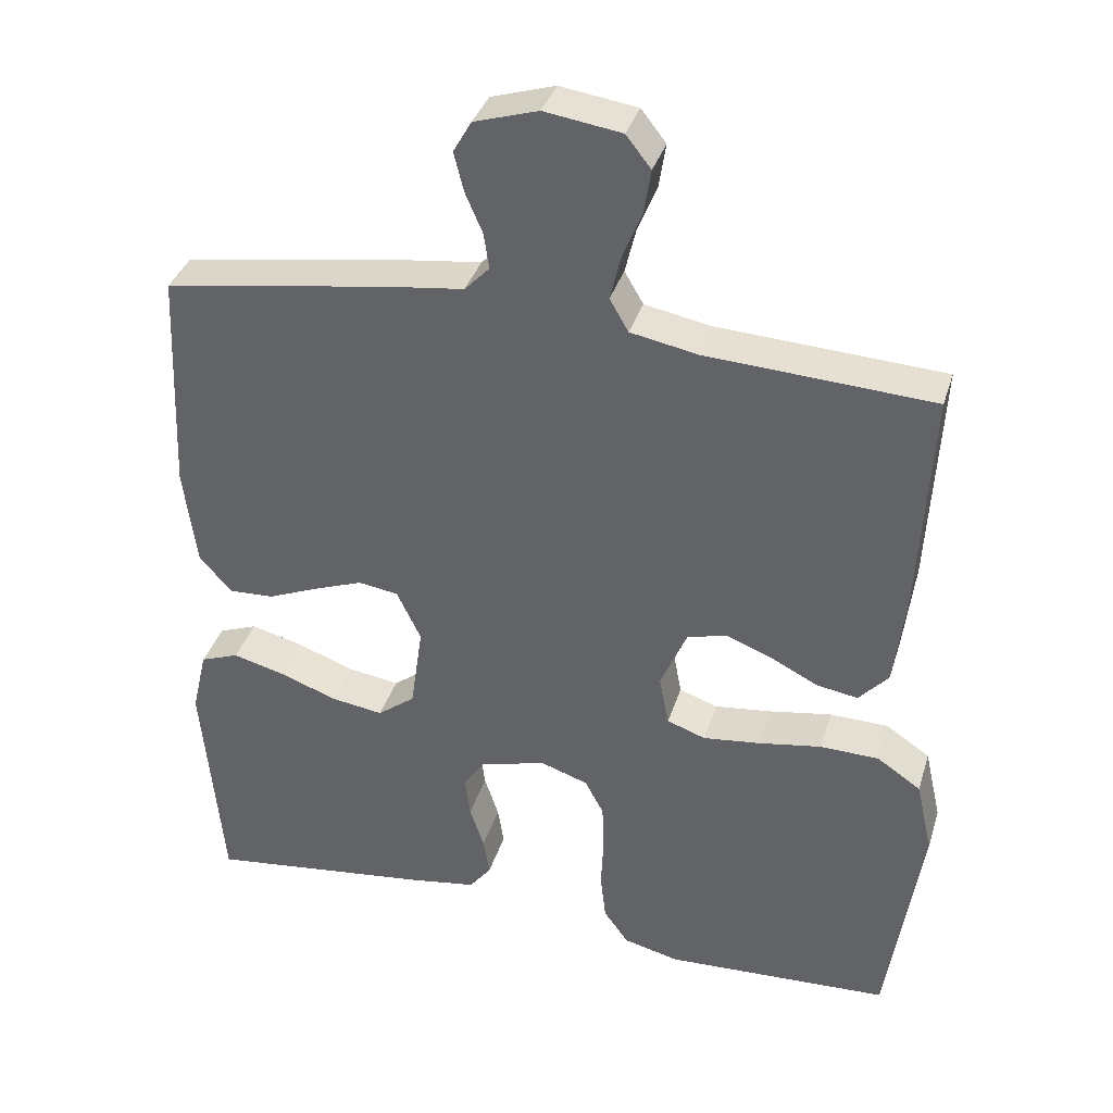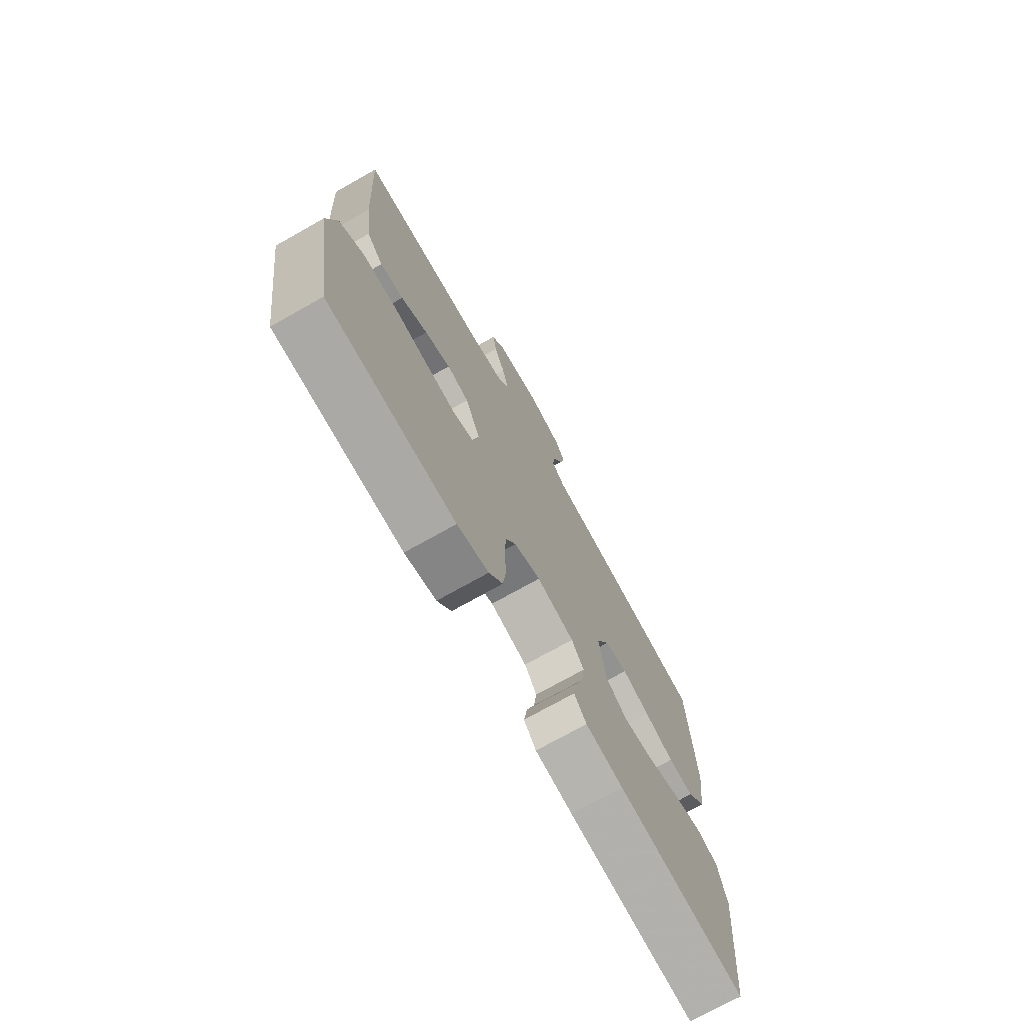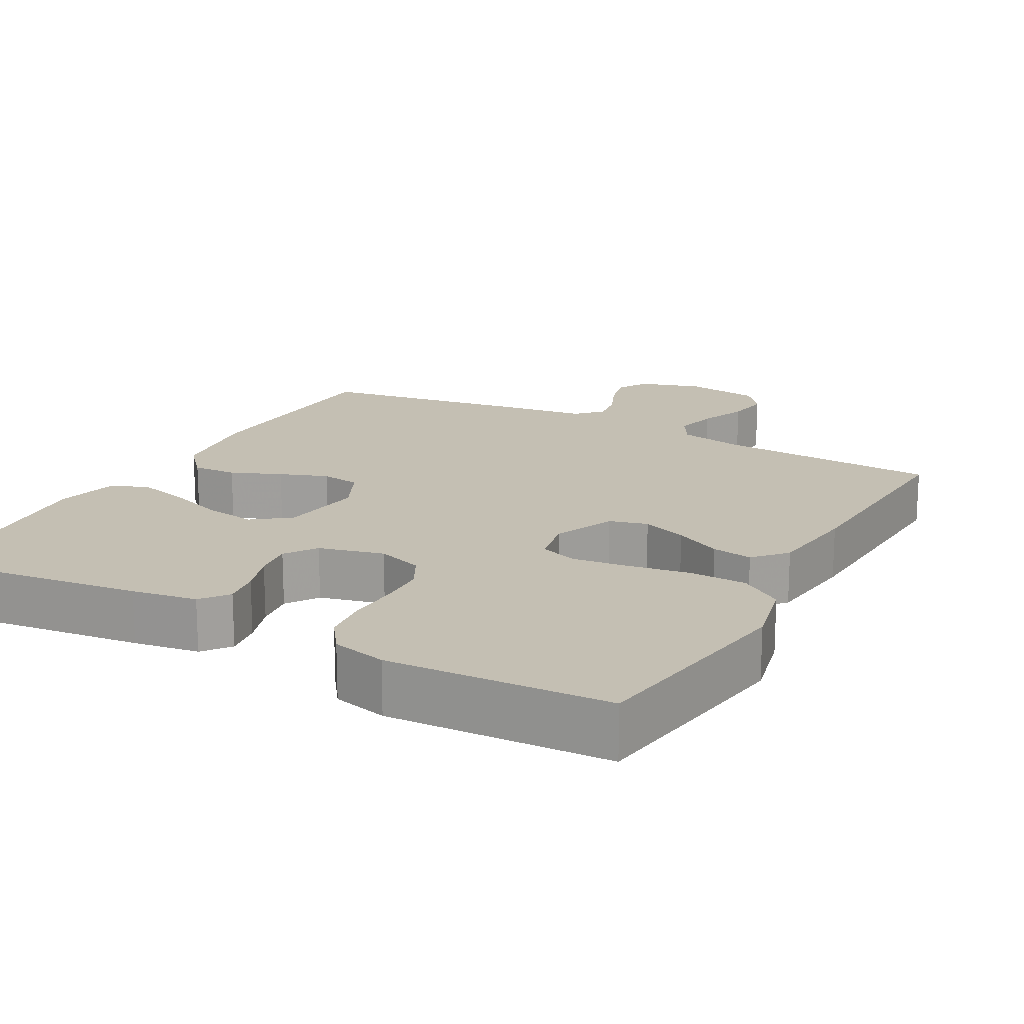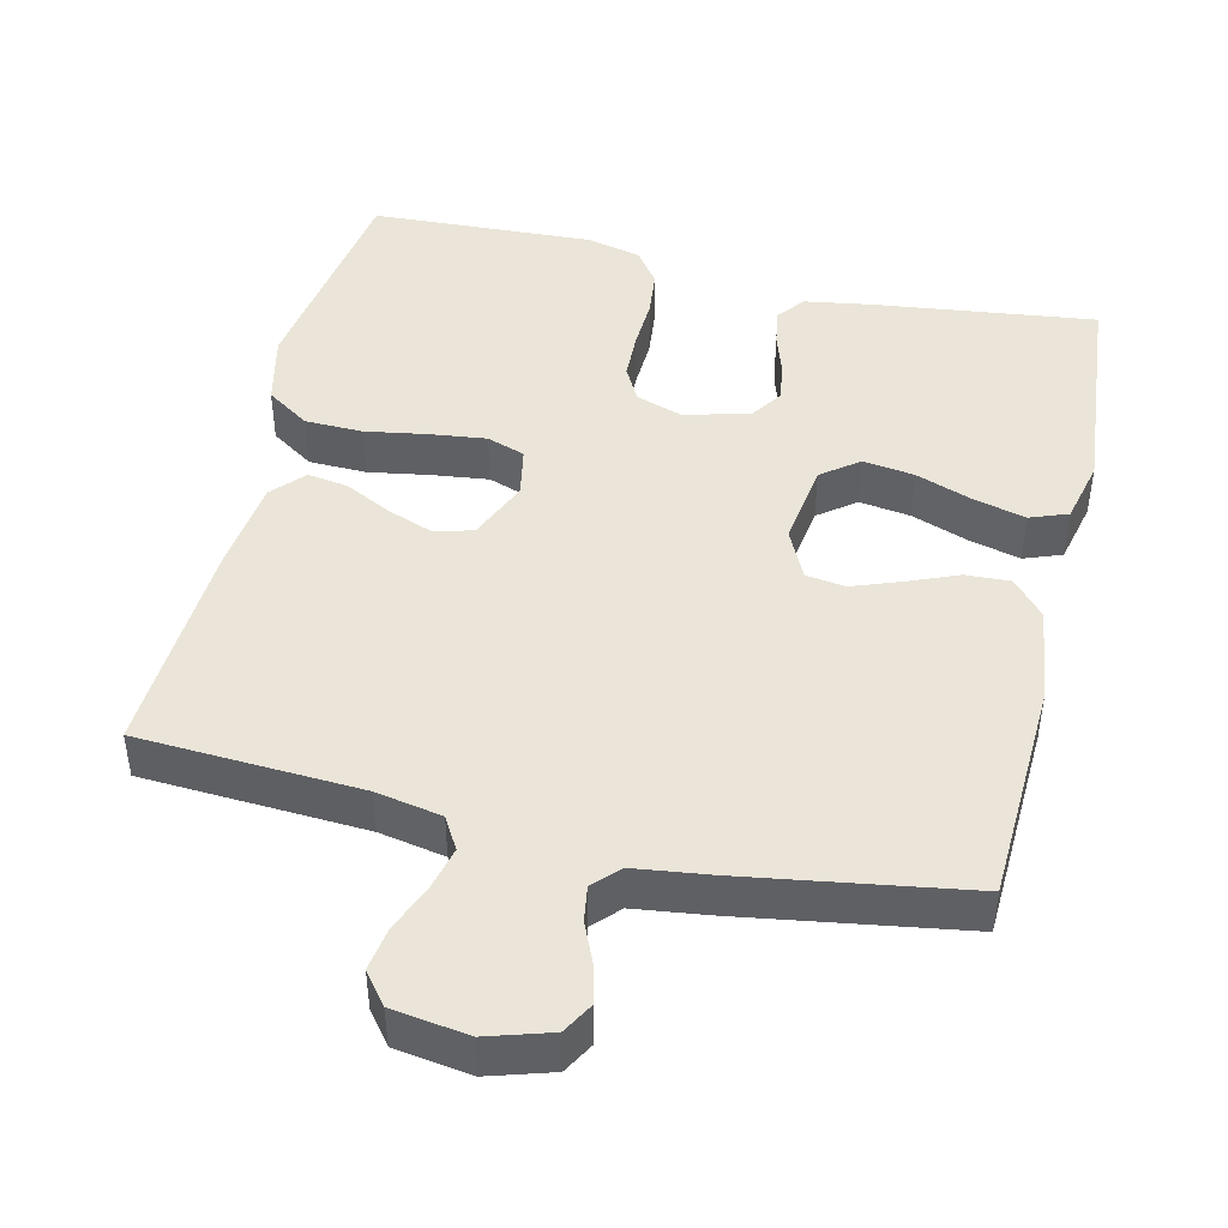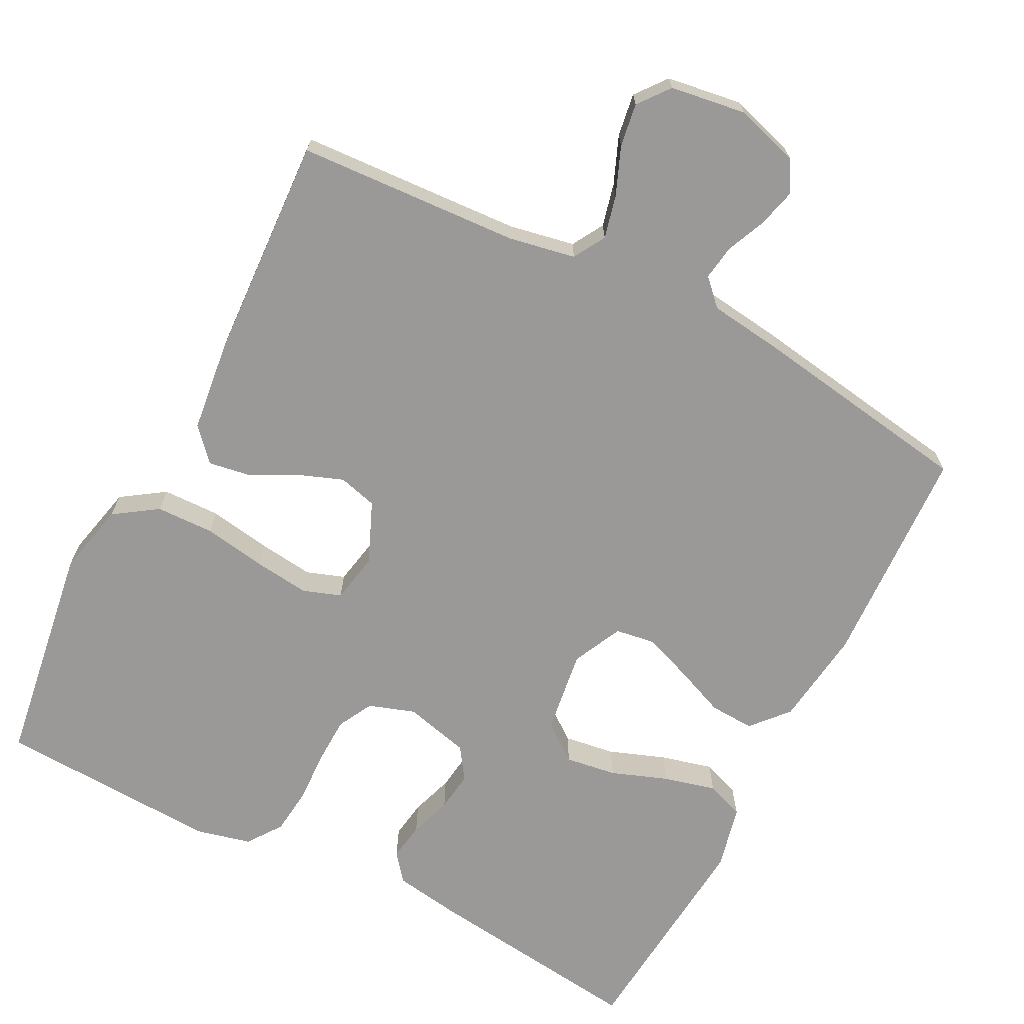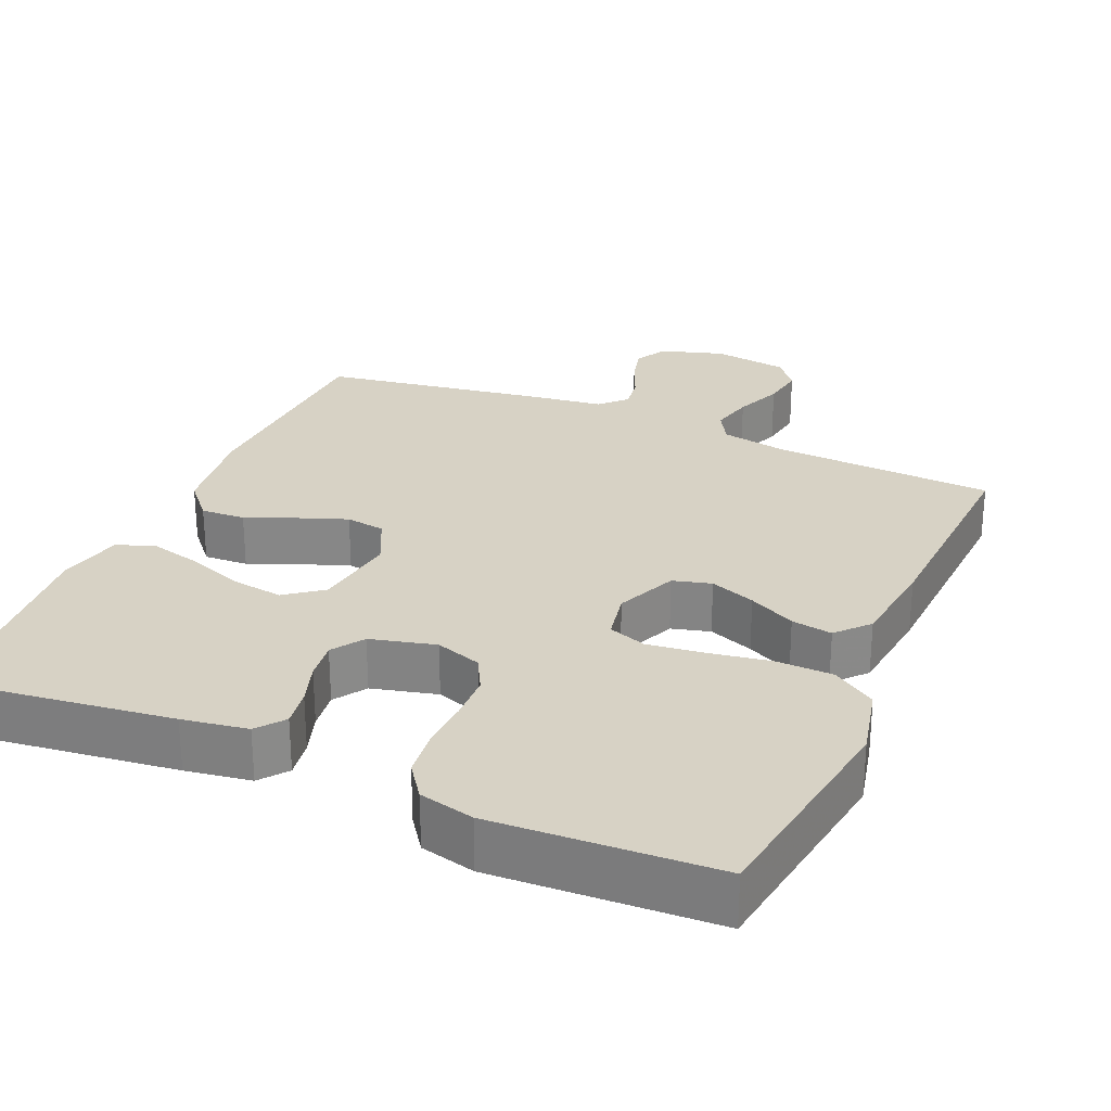
<metadata>
{"format":"obj","ext":"obj","renderer":"f3d","projection":"perspective","resolution":1024,"background":"white","views":[{"elev":36.1,"azim":-163.6,"up":"+Z"},{"elev":-73.4,"azim":-60.6,"up":"+Z"},{"elev":17.7,"azim":-151.3,"up":"+Y"},{"elev":45.2,"azim":13.2,"up":"+Y"},{"elev":-69.0,"azim":-27.2,"up":"+Y"},{"elev":27.3,"azim":-156.6,"up":"+Y"}]}
</metadata>
<code>
v 0.5 0.07 0.5
v 0.513 0.07 0.2
v 0.496 0.07 0.069
v 0.453 0.07 0.02
v 0.393 0.07 0.023
v 0.325 0.07 0.051
v 0.26 0.07 0.075
v 0.207 0.07 0.067
v 0.175 0.07 0
v 0.191 0.07 -0.113
v 0.241 0.07 -0.151
v 0.31 0.07 -0.141
v 0.386 0.07 -0.113
v 0.456 0.07 -0.095
v 0.507 0.07 -0.114
v 0.527 0.07 -0.2
v 0.5 0.07 -0.5
v 0.2 0.07 -0.463
v 0.112 0.07 -0.449
v 0.083 0.07 -0.412
v 0.091 0.07 -0.361
v 0.11 0.07 -0.304
v 0.117 0.07 -0.251
v 0.088 0.07 -0.208
v 0 0.07 -0.186
v -0.062 0.07 -0.207
v -0.087 0.07 -0.254
v -0.089 0.07 -0.318
v -0.086 0.07 -0.387
v -0.093 0.07 -0.45
v -0.126 0.07 -0.496
v -0.2 0.07 -0.514
v -0.5 0.07 -0.5
v -0.545 0.07 -0.2
v -0.523 0.07 -0.103
v -0.465 0.07 -0.064
v -0.387 0.07 -0.062
v -0.303 0.07 -0.076
v -0.228 0.07 -0.085
v -0.177 0.07 -0.067
v -0.164 0.07 0
v -0.199 0.07 0.082
v -0.251 0.07 0.096
v -0.312 0.07 0.073
v -0.375 0.07 0.041
v -0.43 0.07 0.032
v -0.469 0.07 0.075
v -0.484 0.07 0.2
v -0.5 0.07 0.5
v -0.2 0.07 0.517
v -0.111 0.07 0.534
v -0.086 0.07 0.577
v -0.1 0.07 0.635
v -0.126 0.07 0.699
v -0.135 0.07 0.757
v -0.102 0.07 0.799
v 0 0.07 0.814
v 0.085 0.07 0.788
v 0.109 0.07 0.746
v 0.096 0.07 0.694
v 0.073 0.07 0.641
v 0.066 0.07 0.594
v 0.099 0.07 0.56
v 0.2 0.07 0.547
v 0.5 0 0.5
v 0.513 0 0.2
v 0.496 0 0.069
v 0.453 0 0.02
v 0.393 0 0.023
v 0.325 0 0.051
v 0.26 0 0.075
v 0.207 0 0.067
v 0.175 0 0
v 0.191 0 -0.113
v 0.241 0 -0.151
v 0.31 0 -0.141
v 0.386 0 -0.113
v 0.456 0 -0.095
v 0.507 0 -0.114
v 0.527 0 -0.2
v 0.5 0 -0.5
v 0.2 0 -0.463
v 0.112 0 -0.449
v 0.083 0 -0.412
v 0.091 0 -0.361
v 0.11 0 -0.304
v 0.117 0 -0.251
v 0.088 0 -0.208
v 0 0 -0.186
v -0.062 0 -0.207
v -0.087 0 -0.254
v -0.089 0 -0.318
v -0.086 0 -0.387
v -0.093 0 -0.45
v -0.126 0 -0.496
v -0.2 0 -0.514
v -0.5 0 -0.5
v -0.545 0 -0.2
v -0.523 0 -0.103
v -0.465 0 -0.064
v -0.387 0 -0.062
v -0.303 0 -0.076
v -0.228 0 -0.085
v -0.177 0 -0.067
v -0.164 0 0
v -0.199 0 0.082
v -0.251 0 0.096
v -0.312 0 0.073
v -0.375 0 0.041
v -0.43 0 0.032
v -0.469 0 0.075
v -0.484 0 0.2
v -0.5 0 0.5
v -0.2 0 0.517
v -0.111 0 0.534
v -0.086 0 0.577
v -0.1 0 0.635
v -0.126 0 0.699
v -0.135 0 0.757
v -0.102 0 0.799
v 0 0 0.814
v 0.085 0 0.788
v 0.109 0 0.746
v 0.096 0 0.694
v 0.073 0 0.641
v 0.066 0 0.594
v 0.099 0 0.56
v 0.2 0 0.547
f 4 5 6
f 3 4 6
f 2 3 6
f 1 2 6
f 64 1 6
f 63 64 6
f 62 63 6 7
f 59 60 61
f 58 59 61
f 57 58 61
f 56 57 61
f 55 56 61
f 54 55 61
f 53 54 61
f 52 53 61 62
f 62 7 8
f 52 62 8
f 51 52 8
f 48 49 50
f 47 48 50
f 46 47 50
f 45 46 50
f 44 45 50
f 43 44 50 51
f 51 8 9
f 43 51 9
f 42 43 9
f 36 37 38
f 35 36 38
f 34 35 38
f 33 34 38
f 32 33 38
f 31 32 38
f 30 31 38
f 29 30 38
f 28 29 38
f 27 28 38 39
f 26 27 39 40
f 20 21 22
f 19 20 22
f 18 19 22
f 17 18 22
f 16 17 22
f 15 16 22
f 14 15 22
f 13 14 22
f 12 13 22
f 11 12 22 23
f 10 11 23 24
f 10 24 25
f 9 10 25
f 42 9 25
f 41 42 25
f 25 26 40 41
f 70 69 68
f 70 68 67
f 70 67 66
f 70 66 65
f 70 65 128
f 70 128 127
f 71 70 127 126
f 125 124 123
f 125 123 122
f 125 122 121
f 125 121 120
f 125 120 119
f 125 119 118
f 125 118 117
f 126 125 117 116
f 72 71 126
f 72 126 116
f 72 116 115
f 114 113 112
f 114 112 111
f 114 111 110
f 114 110 109
f 114 109 108
f 115 114 108 107
f 73 72 115
f 73 115 107
f 73 107 106
f 102 101 100
f 102 100 99
f 102 99 98
f 102 98 97
f 102 97 96
f 102 96 95
f 102 95 94
f 102 94 93
f 102 93 92
f 103 102 92 91
f 104 103 91 90
f 86 85 84
f 86 84 83
f 86 83 82
f 86 82 81
f 86 81 80
f 86 80 79
f 86 79 78
f 86 78 77
f 86 77 76
f 87 86 76 75
f 88 87 75 74
f 89 88 74
f 89 74 73
f 89 73 106
f 89 106 105
f 105 104 90 89
f 1 65 66 2
f 2 66 67 3
f 3 67 68 4
f 4 68 69 5
f 5 69 70 6
f 6 70 71 7
f 7 71 72 8
f 8 72 73 9
f 9 73 74 10
f 10 74 75 11
f 11 75 76 12
f 12 76 77 13
f 13 77 78 14
f 14 78 79 15
f 15 79 80 16
f 16 80 81 17
f 17 81 82 18
f 18 82 83 19
f 19 83 84 20
f 20 84 85 21
f 21 85 86 22
f 22 86 87 23
f 23 87 88 24
f 24 88 89 25
f 25 89 90 26
f 26 90 91 27
f 27 91 92 28
f 28 92 93 29
f 29 93 94 30
f 30 94 95 31
f 31 95 96 32
f 32 96 97 33
f 33 97 98 34
f 34 98 99 35
f 35 99 100 36
f 36 100 101 37
f 37 101 102 38
f 38 102 103 39
f 39 103 104 40
f 40 104 105 41
f 41 105 106 42
f 42 106 107 43
f 43 107 108 44
f 44 108 109 45
f 45 109 110 46
f 46 110 111 47
f 47 111 112 48
f 48 112 113 49
f 49 113 114 50
f 50 114 115 51
f 51 115 116 52
f 52 116 117 53
f 53 117 118 54
f 54 118 119 55
f 55 119 120 56
f 56 120 121 57
f 57 121 122 58
f 58 122 123 59
f 59 123 124 60
f 60 124 125 61
f 61 125 126 62
f 62 126 127 63
f 63 127 128 64
f 64 128 65 1

</code>
